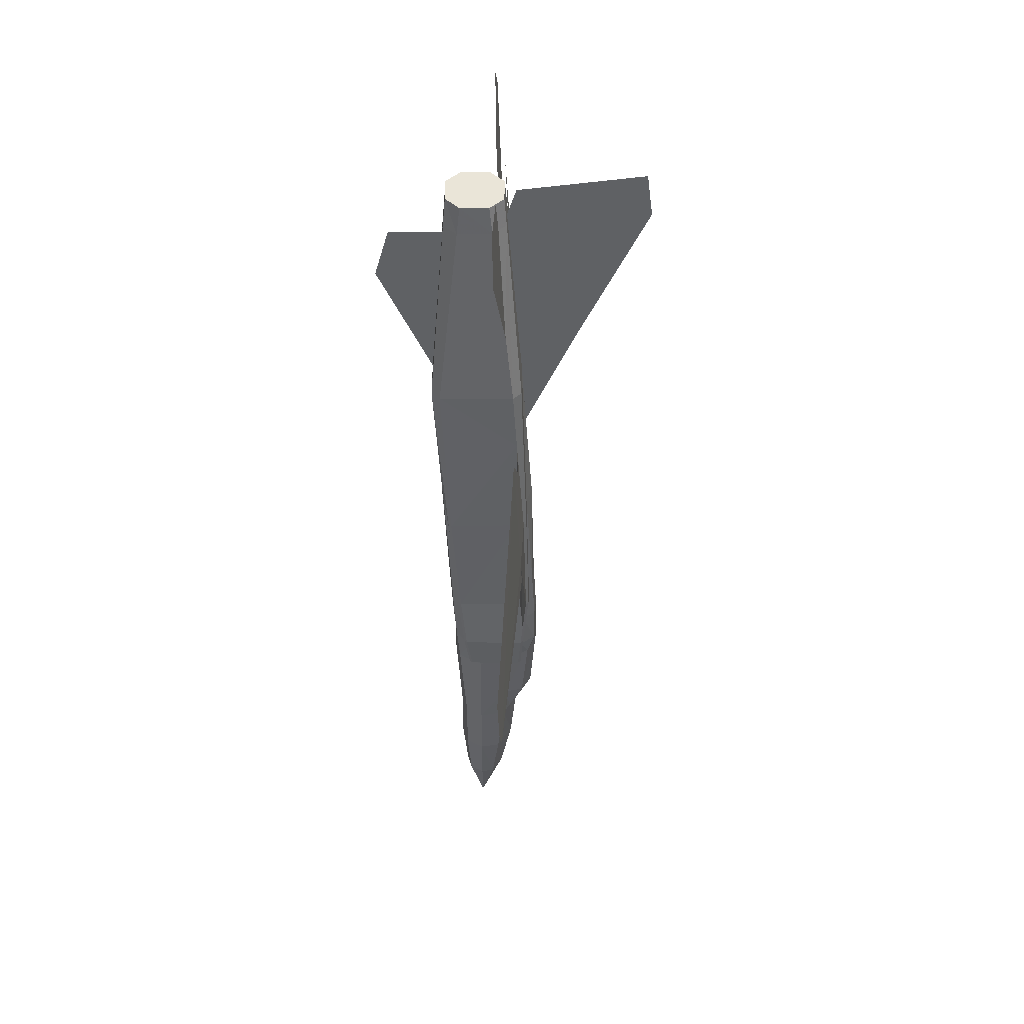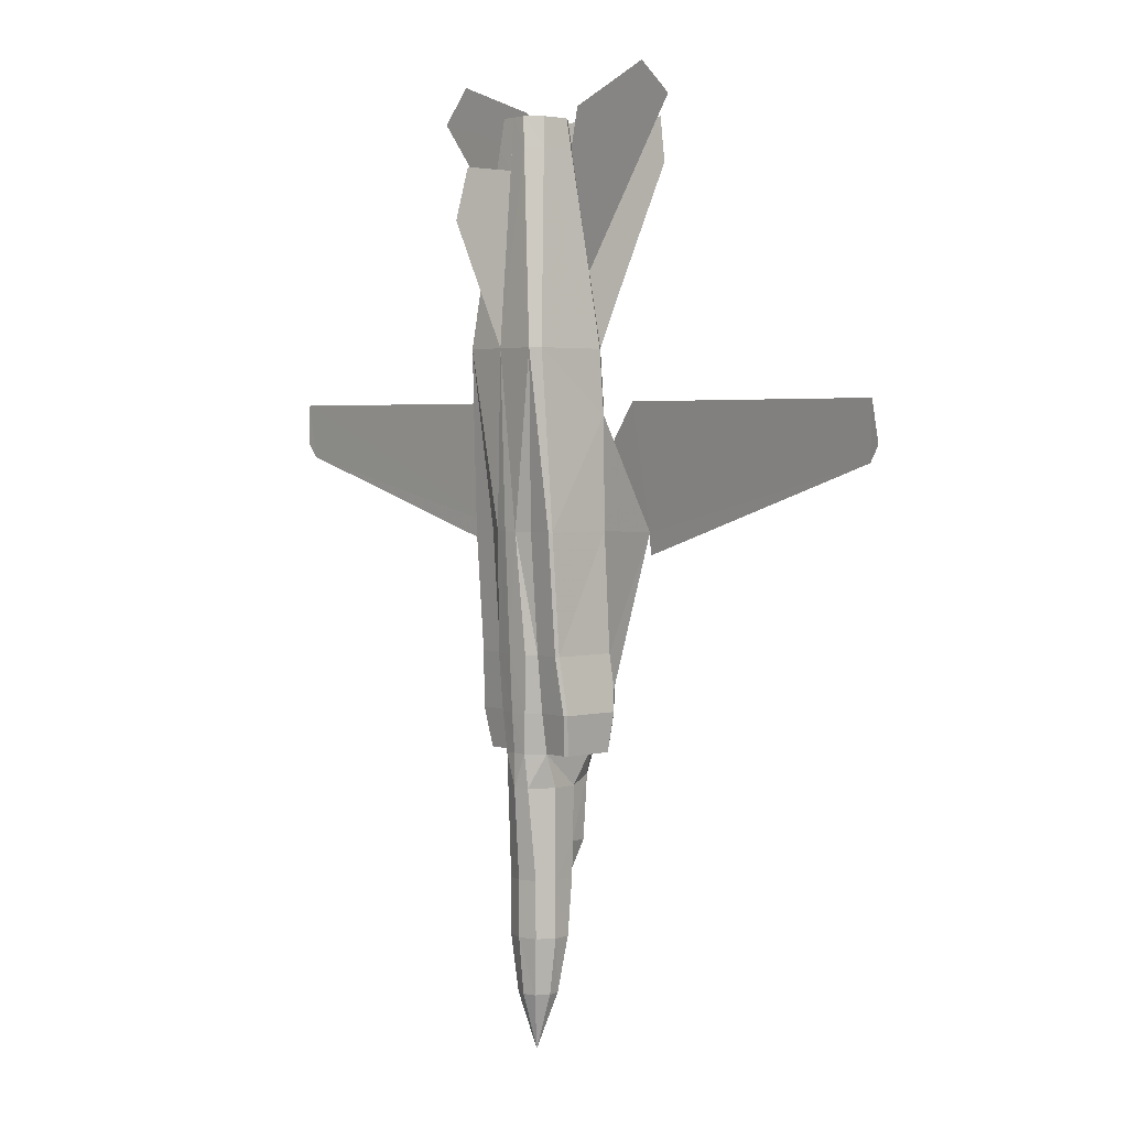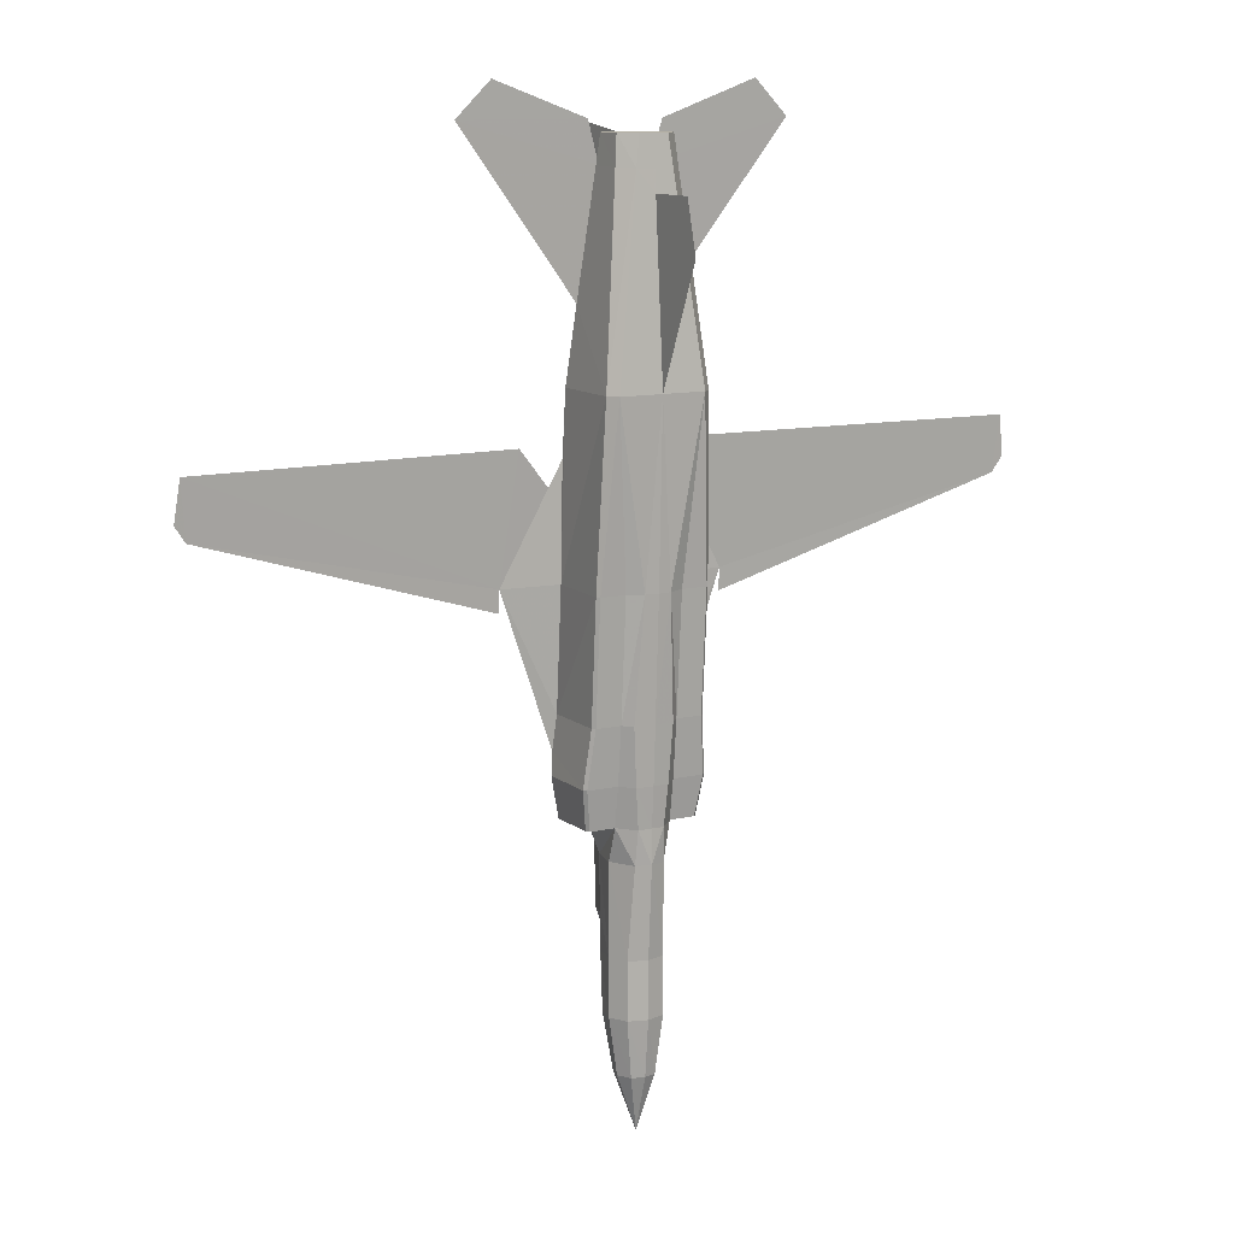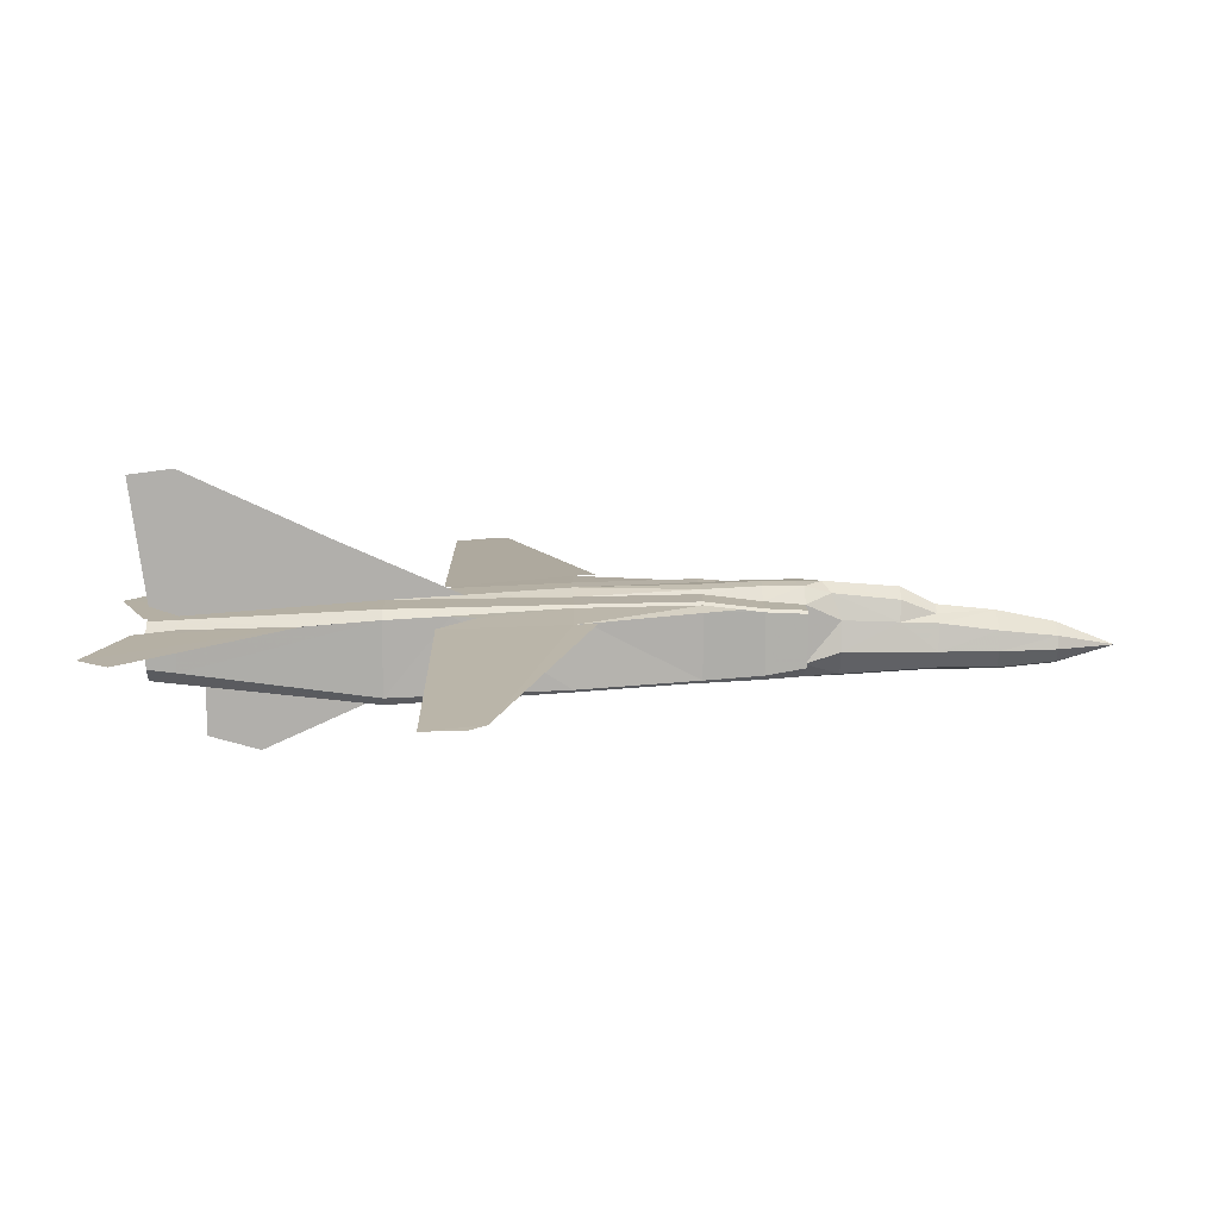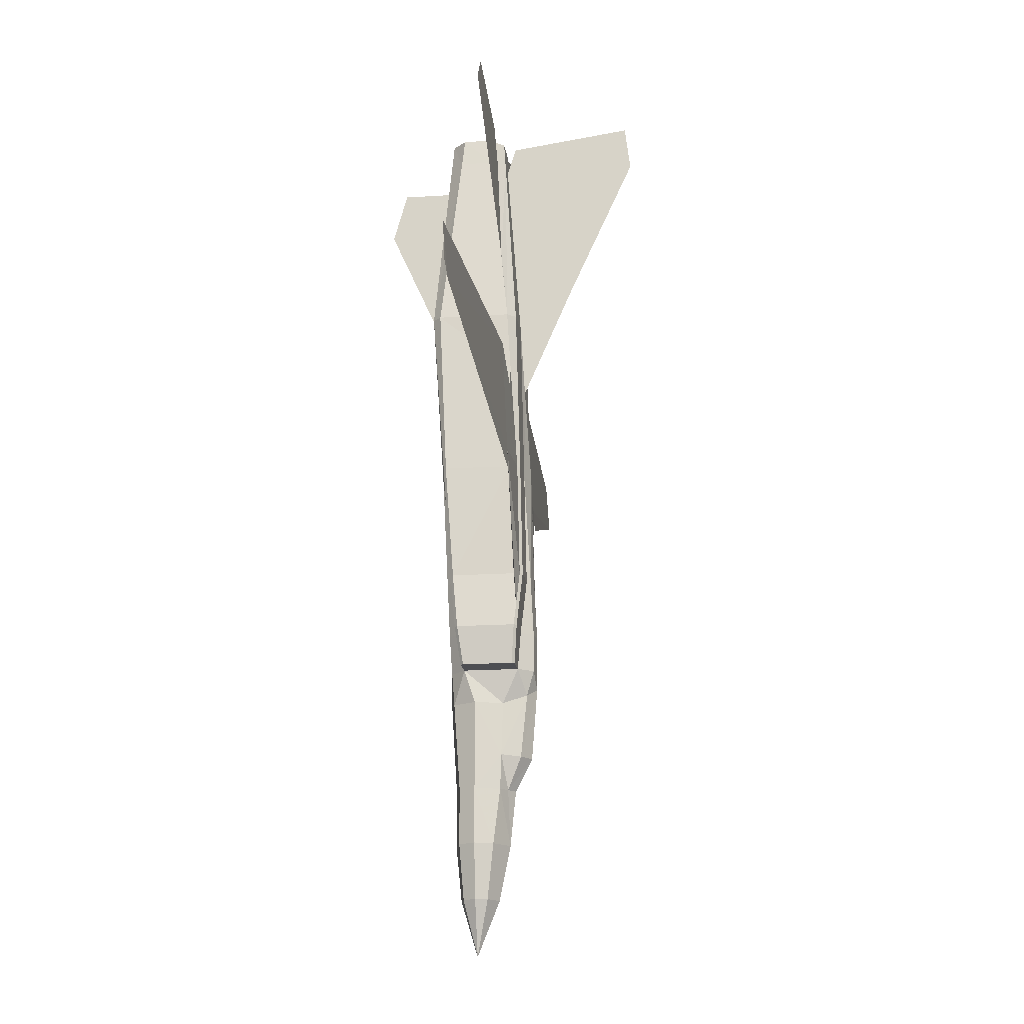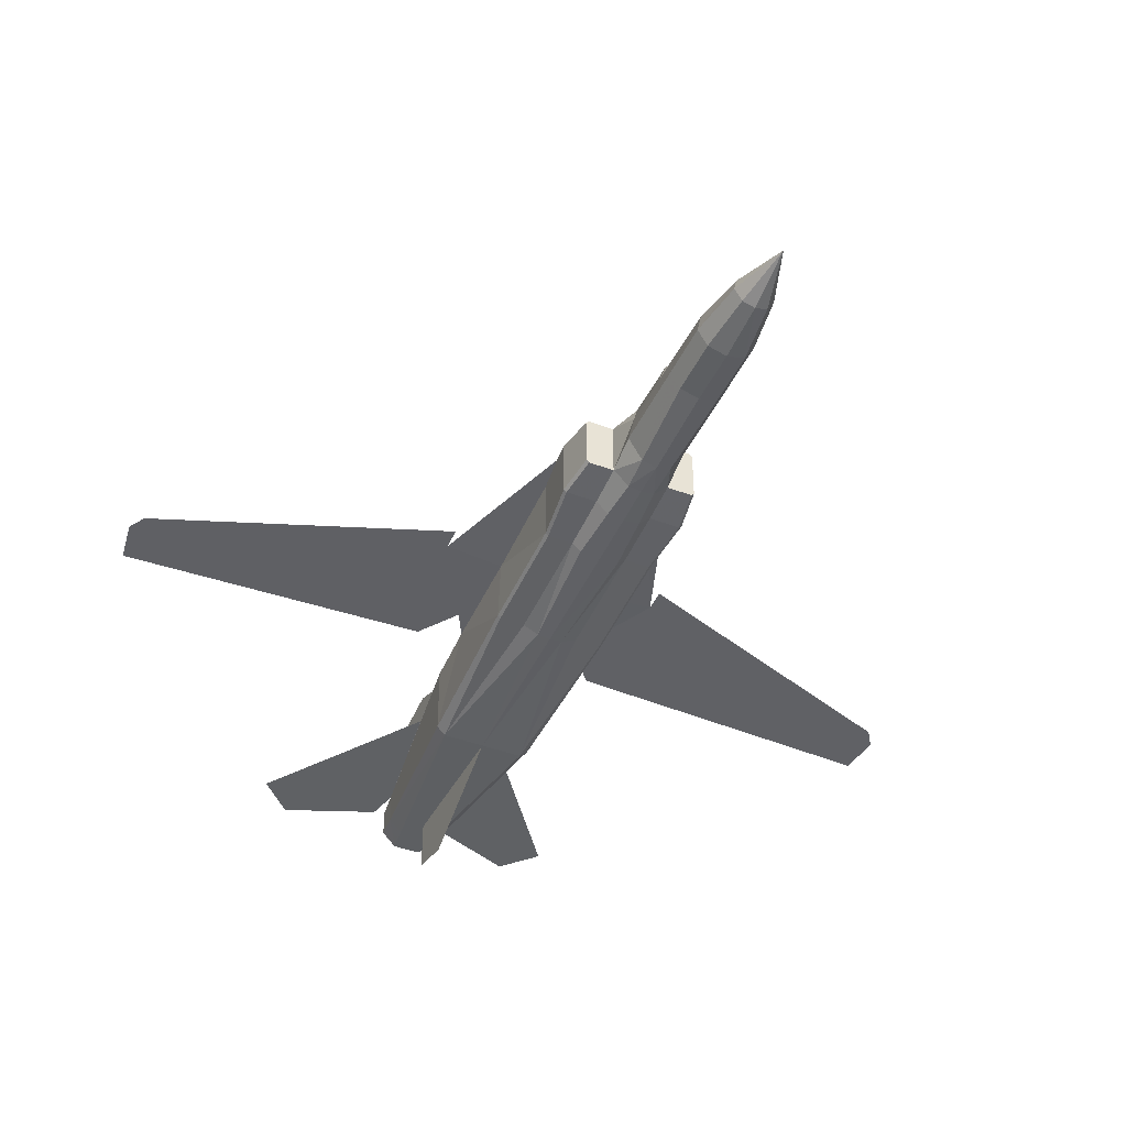
<metadata>
{"format":"obj","ext":"obj","renderer":"f3d","projection":"perspective","resolution":1024,"background":"white","views":[{"elev":44.6,"azim":90.4,"up":"+Z"},{"elev":2.9,"azim":49.0,"up":"+Z"},{"elev":11.4,"azim":-29.3,"up":"+Z"},{"elev":11.9,"azim":89.0,"up":"+Y"},{"elev":-17.2,"azim":97.5,"up":"+Z"},{"elev":-43.6,"azim":156.1,"up":"+Y"}]}
</metadata>
<code>
v -0.01916 -0.003122 -0.4636
v -0.02746 0.004541 -0.4004
v -3.785e-07 0.02114 -0.3998
v -0.02235 -0.01717 -0.4636
v -0.03193 -0.01717 -0.3998
v -0.02554 0.0122 -0.3365
v -0.01213 0.01987 -0.3359
v -0.03193 -0.01717 -0.3359
v -0.01405 -0.03186 -0.4636
v -0.02107 -0.03633 -0.3998
v -0.02107 -0.03633 -0.3359
v 0.0166 -0.04399 -0.2337
v 0.03193 -0.01717 -0.2337
v 0.03193 -0.02994 -0.1954
v -0.0166 -0.04399 -0.2337
v -0.03193 -0.01717 -0.2337
v -3.785e-07 -0.01717 -0.5275
v -3.785e-07 0.008371 -0.4636
v -0.02554 0.01348 -0.2957
v 0.05875 0.02881 0.1737
v 0.05747 0.02433 0.2452
v 0.05747 -0.05868 0.2452
v 0.0613 0.02817 0.04723
v 0.06386 -0.0491 0.04723
v 0.06386 -0.03952 -0.08687
v 0.07407 0.03008 0.1456
v 0.1277 0.03391 0.04723
v 0.06386 0.03328 -0.08687
v 0.06769 0.03647 -0.1258
v -0.06386 0.03072 -0.1954
v -0.07024 0.03391 -0.1507
v -0.06705 0.03711 -0.1507
v -0.02937 0.03711 -0.1507
v -0.06066 0.04349 -0.08687
v -0.03193 0.03391 -0.1954
v -0.06066 0.03391 -0.1954
v -0.01852 0.05115 -0.1954
v -0.01788 0.05115 -0.1507
v -3.785e-07 0.05307 -0.1507
v -0.01852 0.04796 -0.08687
v -3.785e-07 0.04988 -0.08687
v -0.02235 0.04349 -0.08687
v -0.06386 -0.02675 -0.1954
v -0.06066 -0.02994 -0.1954
v -0.06705 -0.03633 -0.1507
v -0.07024 -0.03314 -0.1507
v -0.06066 -0.04271 -0.08687
v 0.06386 0.0403 -0.08687
v 0.06066 0.03711 0.04723
v -0.06386 -0.03952 -0.08687
v -0.06386 0.03328 -0.08687
v 0.0249 0.0154 -0.2344
v 0.03193 0.03391 -0.1954
v 0.01596 0.04285 -0.2242
v -0.05747 0.0403 0.04723
v -0.01916 0.0403 0.04723
v -3.785e-07 0.04668 0.04723
v -0.06386 0.0403 -0.08687
v -0.06066 0.03711 0.04723
v 0.01852 0.05115 -0.1954
v -0.05875 0.02881 0.1737
v -3.785e-07 0.05307 -0.2146
v -3.785e-07 0.05307 -0.1954
v -0.04789 0.03391 0.2452
v -3.785e-07 0.03391 0.2452
v -0.01979 0.01731 0.4623
v -0.05747 0.02433 0.2452
v -0.04917 0.01603 0.3282
v -0.05747 -0.05868 0.2452
v -0.03512 -0.03633 0.4617
v -0.03512 0.001986 0.4623
v 0.04789 -0.06826 0.2452
v 0.06066 -0.05229 0.04723
v 0.06066 -0.04271 -0.08687
v -0.06066 -0.05229 0.04723
v -0.06386 -0.0491 0.04723
v -0.04789 -0.06826 0.2452
v 0.04917 0.01603 0.3282
v 0.03512 0.001986 0.4623
v 0.0198 0.01731 0.4623
v 0.02874 0.008371 0.4623
v -3.785e-07 0.01731 0.4623
v 0.04789 0.03391 0.2452
v 0.01916 0.0403 0.04723
v 0.05747 0.0403 0.04723
v -0.01596 0.04285 -0.2242
v -0.0249 0.0154 -0.2344
v -0.03193 -0.02994 -0.1954
v -0.1277 0.03391 0.04723
v -0.06769 0.03647 -0.1258
v -0.0613 0.02817 0.04723
v 0.02235 0.04349 -0.08687
v 0.01852 0.04796 -0.08687
v 0.06066 0.04349 -0.08687
v 0.07024 0.03391 -0.1507
v 0.06386 0.03072 -0.1954
v 0.07024 -0.03314 -0.1507
v 0.02746 0.004541 -0.4004
v 0.01916 -0.003122 -0.4636
v 0.03193 -0.01717 -0.3998
v -3.785e-07 0.02753 -0.3359
v 0.01213 0.01987 -0.3359
v 0.02554 0.0122 -0.3365
v 0.03193 -0.01717 -0.3359
v 0.02235 -0.01717 -0.4636
v 0.02107 -0.03633 -0.3998
v 0.06705 -0.03633 -0.1507
v 0.02107 -0.03633 -0.3359
v 0.06066 -0.02994 -0.1954
v 0.01788 0.05115 -0.1507
v 0.01405 -0.03186 -0.4636
v 0.02554 0.01348 -0.2957
v 0.02937 0.03711 -0.1507
v 0.06705 0.03711 -0.1507
v 0.06066 0.03391 -0.1954
v -0.07407 0.03008 0.1456
v -3.785e-07 0.03902 0.1622
v -0.03193 -0.04271 -0.08687
v -0.01469 -0.05995 0.04723
v -0.03193 -0.05229 0.04723
v 0.03512 -0.03633 0.4617
v 0.02043 -0.05165 0.461
v -3.785e-07 -0.06826 0.2452
v -3.785e-07 -0.05357 0.4367
v -3.785e-07 -0.05165 0.4604
v -0.02043 -0.05165 0.461
v 0.03193 -0.05229 0.04723
v 0.03193 -0.04271 -0.08687
v 0.01469 -0.05995 0.04723
v 0.02235 -0.05229 -0.08751
v -3.785e-07 -0.06187 0.04723
v -0.02235 -0.05229 -0.08751
v -3.785e-07 -0.05548 -0.08687
v -3.785e-07 -0.05229 -0.1507
v -0.01852 -0.04974 -0.1514
v -3.785e-07 -0.0491 -0.1954
v 0.01469 -0.04718 -0.1961
v -3.785e-07 -0.0491 -0.2337
v -3.785e-07 -0.03633 -0.4636
v -0.01469 -0.04718 -0.1961
v -0.03193 -0.03633 -0.1507
v -3.785e-07 -0.04271 -0.3998
v -3.785e-07 -0.04271 -0.3359
v 0.03193 -0.03633 -0.1507
v 0.01852 -0.04974 -0.1514
v -0.03193 -0.001207 0.4942
v -0.01596 0.01476 0.4942
v -3.785e-07 0.01476 0.4942
v -3.785e-07 -0.0491 0.4942
v -0.01596 -0.0491 0.4942
v -0.03193 -0.03314 0.4942
v 0.03193 -0.001207 0.4942
v 0.03193 -0.03314 0.4942
v 0.01596 0.01476 0.4942
v 0.01596 -0.0491 0.4942
v -0.01788 0.03583 -0.2976
v -3.785e-07 0.04668 -0.2976
v 0.01788 0.03583 -0.2976
v 0.04151 0.005817 0.507
v 0.1852 0.005179 0.507
v 0.1469 0.003263 0.5453
v -0.02873 0.008371 0.4623
v -0.04151 0.005817 0.507
v -0.1852 0.005179 0.507
v -0.1469 0.003263 0.5453
v -0.4604 0.0154 0.1245
v -0.1277 0.03519 0.02232
v -0.4661 0.01093 0.1877
v -0.1086 0.02561 0.1877
v -0.4725 0.01348 0.1424
v -3.785e-07 0.09777 0.2963
v -3.785e-07 0.1744 0.4623
v -3.785e-07 0.168 0.5134
v -3.785e-07 0.02753 0.4942
v 0.1277 0.03519 0.02232
v 0.4604 0.0154 0.1245
v 0.1086 0.02561 0.1877
v 0.4661 0.01093 0.1877
v 0.4725 0.01348 0.1424
v -3.785e-07 -0.1289 0.3793
v -3.785e-07 -0.113 0.4367
v 0.06386 -0.02675 -0.1954
f 1 2 3
f 4 5 2
f 2 6 7
f 5 8 6
f 9 10 5
f 10 11 8
f 12 13 14
f 11 15 16
f 17 1 18
f 17 4 1
f 17 9 4
f 7 6 19
f 20 21 22
f 23 24 25
f 26 20 23
f 27 23 28
f 27 28 29
f 30 31 32
f 33 32 34
f 35 36 32
f 37 38 39
f 35 33 38
f 38 40 41
f 33 42 40
f 43 44 45
f 46 45 47
f 48 49 27
f 43 46 31
f 46 50 51
f 29 48 27
f 14 13 52
f 53 14 52
f 53 52 54
f 42 34 55
f 40 42 56
f 40 56 57
f 41 40 57
f 56 40 42
f 34 58 59
f 53 54 60
f 55 59 61
f 60 54 62
f 63 60 62
f 56 55 64
f 64 65 56
f 65 64 66
f 64 67 68
f 69 70 71
f 22 72 73
f 24 73 74
f 50 47 75
f 76 75 77
f 21 78 79
f 80 81 79
f 82 80 83
f 84 65 83
f 83 85 84
f 62 37 63
f 62 86 37
f 37 86 35
f 86 87 35
f 87 88 35
f 87 16 88
f 83 21 20
f 85 49 48
f 89 58 90
f 89 59 58
f 90 51 89
f 51 91 89
f 51 50 76
f 91 76 69
f 92 93 84
f 57 93 41
f 57 84 93
f 84 92 93
f 84 85 94
f 95 29 28
f 96 95 97
f 88 16 15
f 18 3 98
f 99 98 100
f 3 101 102
f 98 103 104
f 105 100 106
f 25 74 107
f 100 104 108
f 97 107 109
f 104 13 12
f 110 93 92
f 18 99 17
f 99 105 17
f 105 111 17
f 39 41 93
f 112 103 102
f 60 110 113
f 63 39 110
f 113 114 115
f 92 94 114
f 115 114 95
f 114 29 95
f 114 94 48
f 103 112 104
f 112 52 13
f 89 91 116
f 91 61 116
f 89 116 59
f 116 61 59
f 117 84 57
f 117 65 84
f 57 56 117
f 56 65 117
f 49 26 27
f 49 20 26
f 31 90 32
f 90 58 34
f 8 19 6
f 8 16 87
f 118 119 120
f 75 120 77
f 47 118 120
f 121 122 72
f 123 72 122
f 124 125 126
f 69 77 126
f 73 127 128
f 72 127 73
f 127 129 128
f 130 128 129
f 72 129 127
f 119 123 77
f 119 131 123
f 132 133 131
f 134 133 132
f 135 132 118
f 136 134 135
f 137 138 12
f 137 136 138
f 111 139 17
f 140 135 141
f 118 47 45
f 141 45 44
f 111 106 142
f 14 109 107
f 106 108 143
f 108 12 138
f 144 107 74
f 88 15 140
f 14 144 145
f 137 145 134
f 144 128 130
f 145 130 133
f 139 142 10
f 142 143 11
f 137 12 14
f 143 138 15
f 119 118 132
f 120 119 77
f 15 138 140
f 72 123 129
f 123 131 129
f 138 136 140
f 129 131 133
f 17 139 9
f 71 146 147
f 66 147 148
f 125 149 150
f 126 150 151
f 70 151 146
f 79 152 153
f 81 80 154
f 82 148 154
f 122 155 149
f 121 153 155
f 148 147 146
f 149 155 153
f 54 52 112
f 156 19 87
f 157 156 86
f 7 19 156
f 101 7 156
f 157 158 102
f 158 112 102
f 62 54 158
f 88 44 43
f 53 115 96
f 78 81 159
f 160 161 159
f 68 162 163
f 164 165 163
f 166 89 167
f 166 89 167
f 168 169 89
f 169 168 166
f 169 116 89
f 169 116 89
f 168 170 166
f 168 170 166
f 65 171 117
f 65 171 117
f 171 172 173
f 65 82 174
f 65 171 117
f 65 171 117
f 171 172 173
f 65 82 174
f 175 27 176
f 175 27 176
f 27 177 178
f 176 178 177
f 27 26 177
f 27 26 177
f 176 179 178
f 176 179 178
f 123 180 181
f 124 181 180
f 123 180 181
f 124 181 180
f 1 3 18
f 4 2 1
f 2 7 101
f 2 101 3
f 5 6 2
f 9 5 4
f 10 8 5
f 11 16 8
f 20 22 24
f 20 24 23
f 23 25 28
f 26 23 27
f 30 32 36
f 33 34 42
f 35 32 33
f 37 39 63
f 35 38 37
f 38 41 39
f 33 40 38
f 43 45 46
f 46 47 50
f 43 31 30
f 46 51 90
f 46 90 31
f 42 55 56
f 34 59 55
f 55 61 67
f 55 67 64
f 65 66 82
f 64 68 71
f 64 71 162
f 64 162 66
f 69 71 68
f 69 68 67
f 22 73 24
f 24 74 25
f 50 75 76
f 76 77 69
f 21 79 121
f 21 121 22
f 80 79 78
f 80 78 21
f 80 21 83
f 82 83 65
f 83 20 49
f 83 49 85
f 85 48 94
f 51 76 91
f 91 69 67
f 91 67 61
f 84 94 92
f 95 28 25
f 95 25 97
f 96 97 182
f 18 98 99
f 99 100 105
f 3 102 103
f 3 103 98
f 98 104 100
f 105 106 111
f 25 107 97
f 100 108 106
f 97 109 182
f 104 12 108
f 110 92 113
f 39 93 110
f 60 113 53
f 63 110 60
f 113 115 53
f 92 114 113
f 115 95 96
f 114 48 29
f 112 13 104
f 90 34 32
f 8 87 19
f 47 120 75
f 121 72 22
f 123 122 125
f 123 125 124
f 124 126 77
f 124 77 123
f 69 126 70
f 73 128 74
f 132 131 119
f 134 132 135
f 135 118 141
f 136 135 140
f 140 141 88
f 118 45 141
f 141 44 88
f 111 142 139
f 14 107 144
f 106 143 142
f 108 138 143
f 144 74 128
f 14 145 137
f 137 134 136
f 144 130 145
f 145 133 134
f 139 10 9
f 142 11 10
f 143 15 11
f 129 133 130
f 71 147 66
f 71 66 162
f 66 148 82
f 125 150 126
f 126 151 70
f 70 146 71
f 79 153 121
f 81 154 152
f 81 152 79
f 82 154 80
f 122 149 125
f 121 155 122
f 148 146 151
f 148 151 150
f 148 150 149
f 149 153 152
f 149 152 154
f 149 154 148
f 54 112 158
f 156 87 86
f 157 86 62
f 101 156 157
f 157 102 101
f 62 158 157
f 88 43 30
f 88 30 36
f 88 36 35
f 53 96 182
f 53 182 109
f 53 109 14
f 78 159 161
f 78 161 160
f 160 159 81
f 160 81 78
f 68 163 165
f 68 165 164
f 164 163 162
f 164 162 68
f 166 168 89
f 166 169 89
f 174 173 171
f 82 174 171
f 65 82 171
f 65 174 173
f 65 173 172
f 65 172 171
f 174 173 171
f 82 174 171
f 65 82 171
f 65 174 173
f 65 173 172
f 65 172 171
f 27 178 176
f 27 177 176
f 123 181 124
f 123 180 124
f 123 181 124
f 123 180 124

</code>
